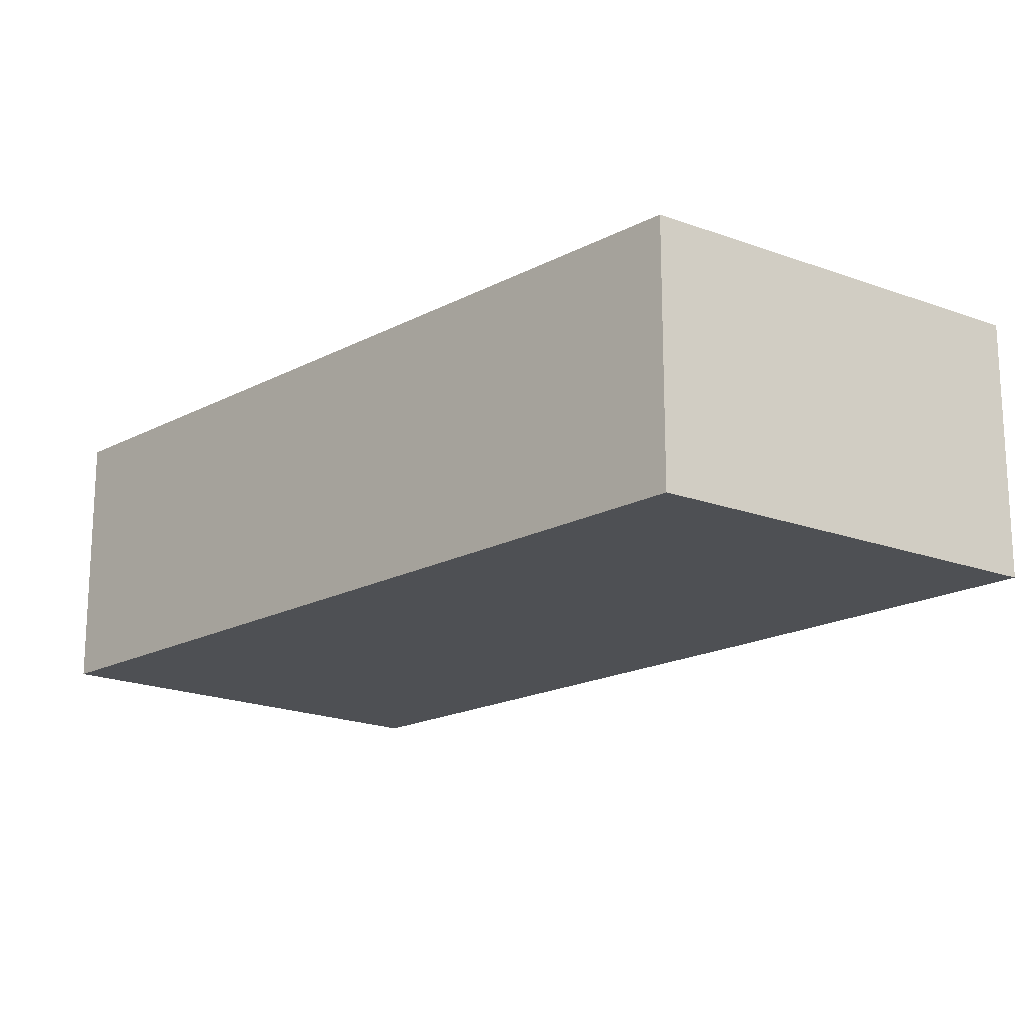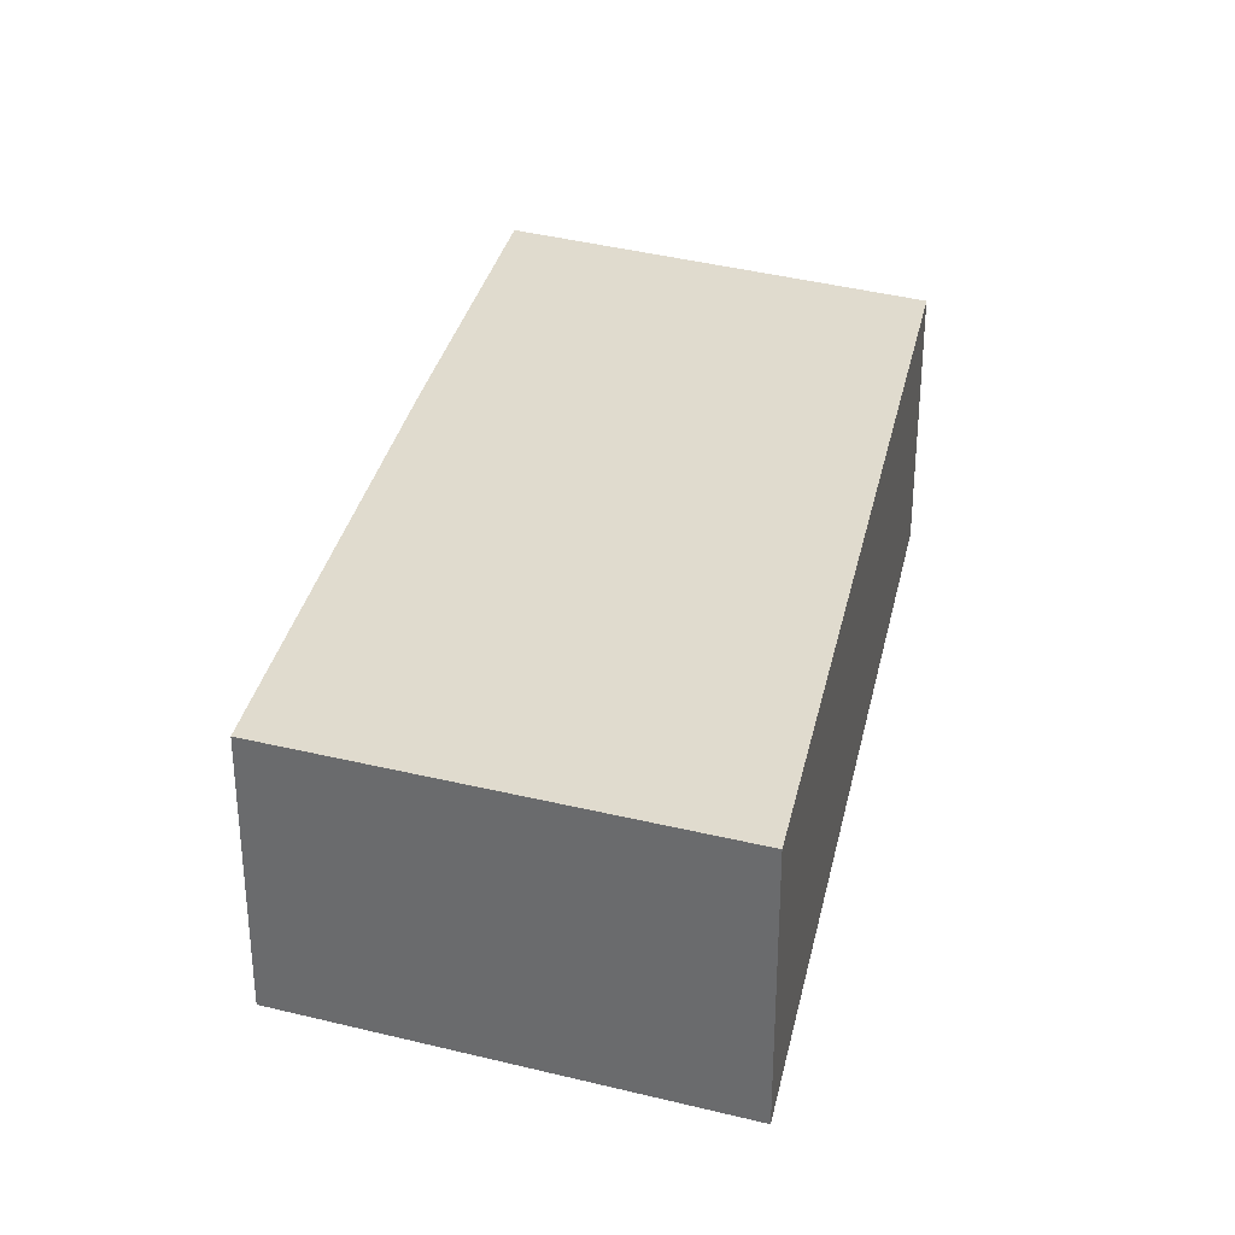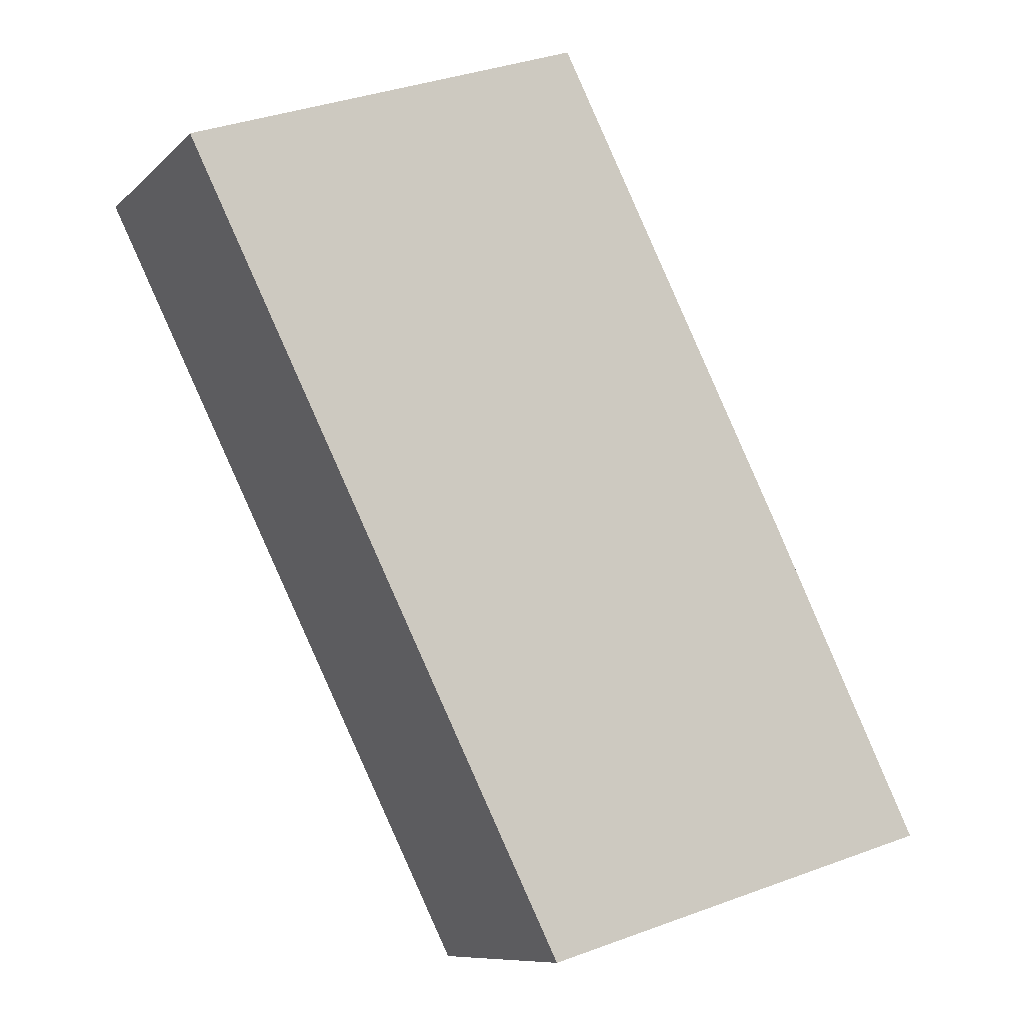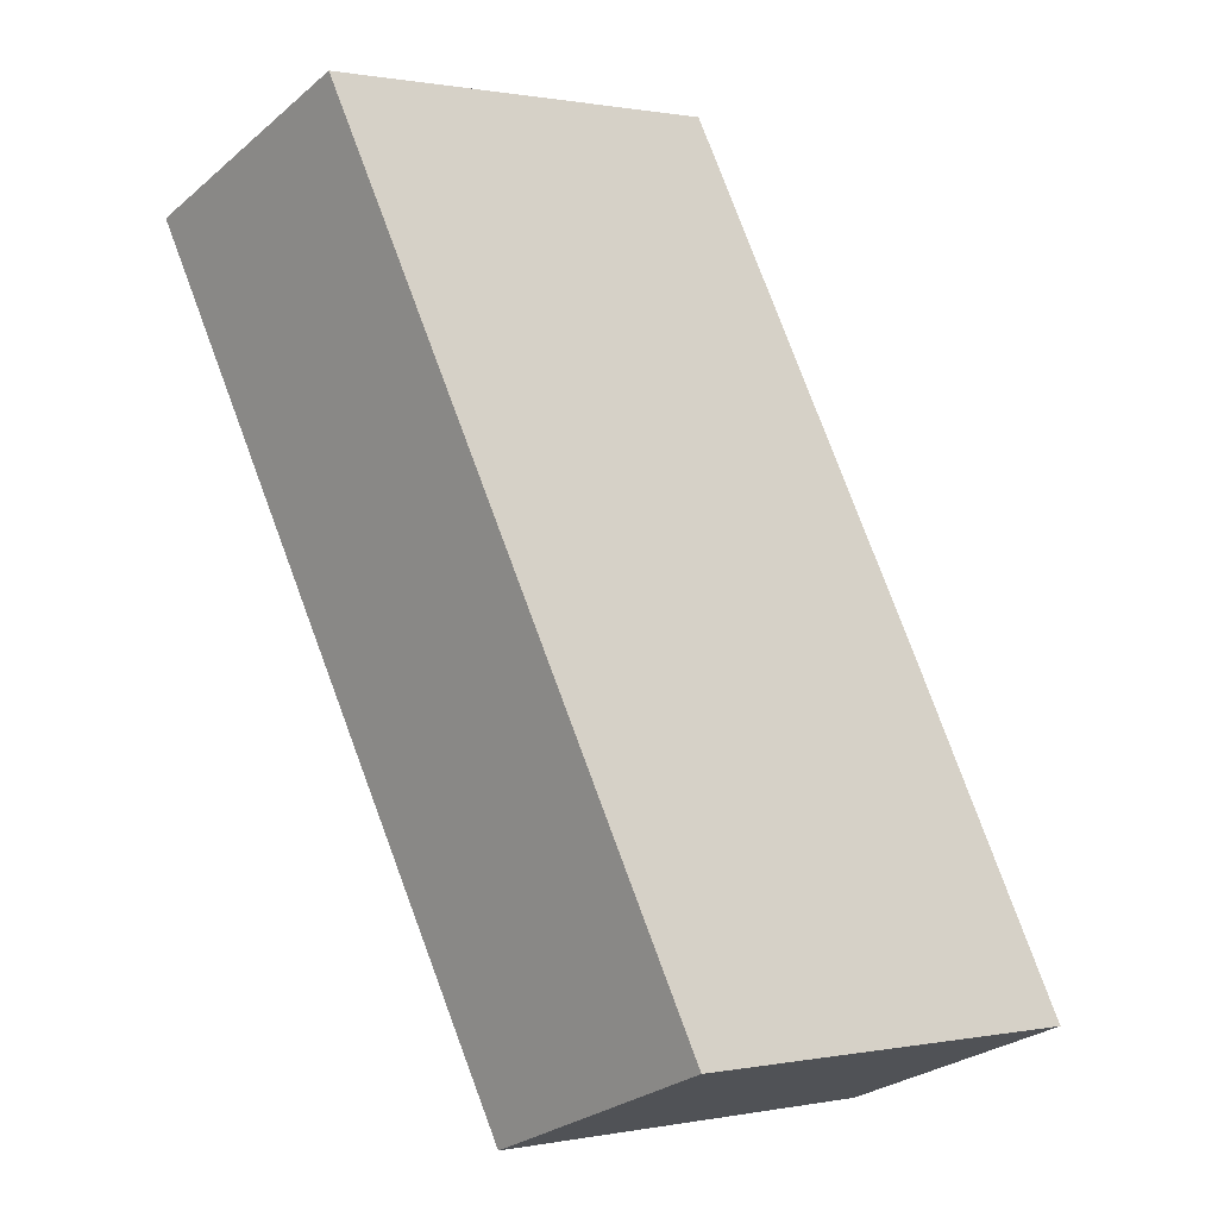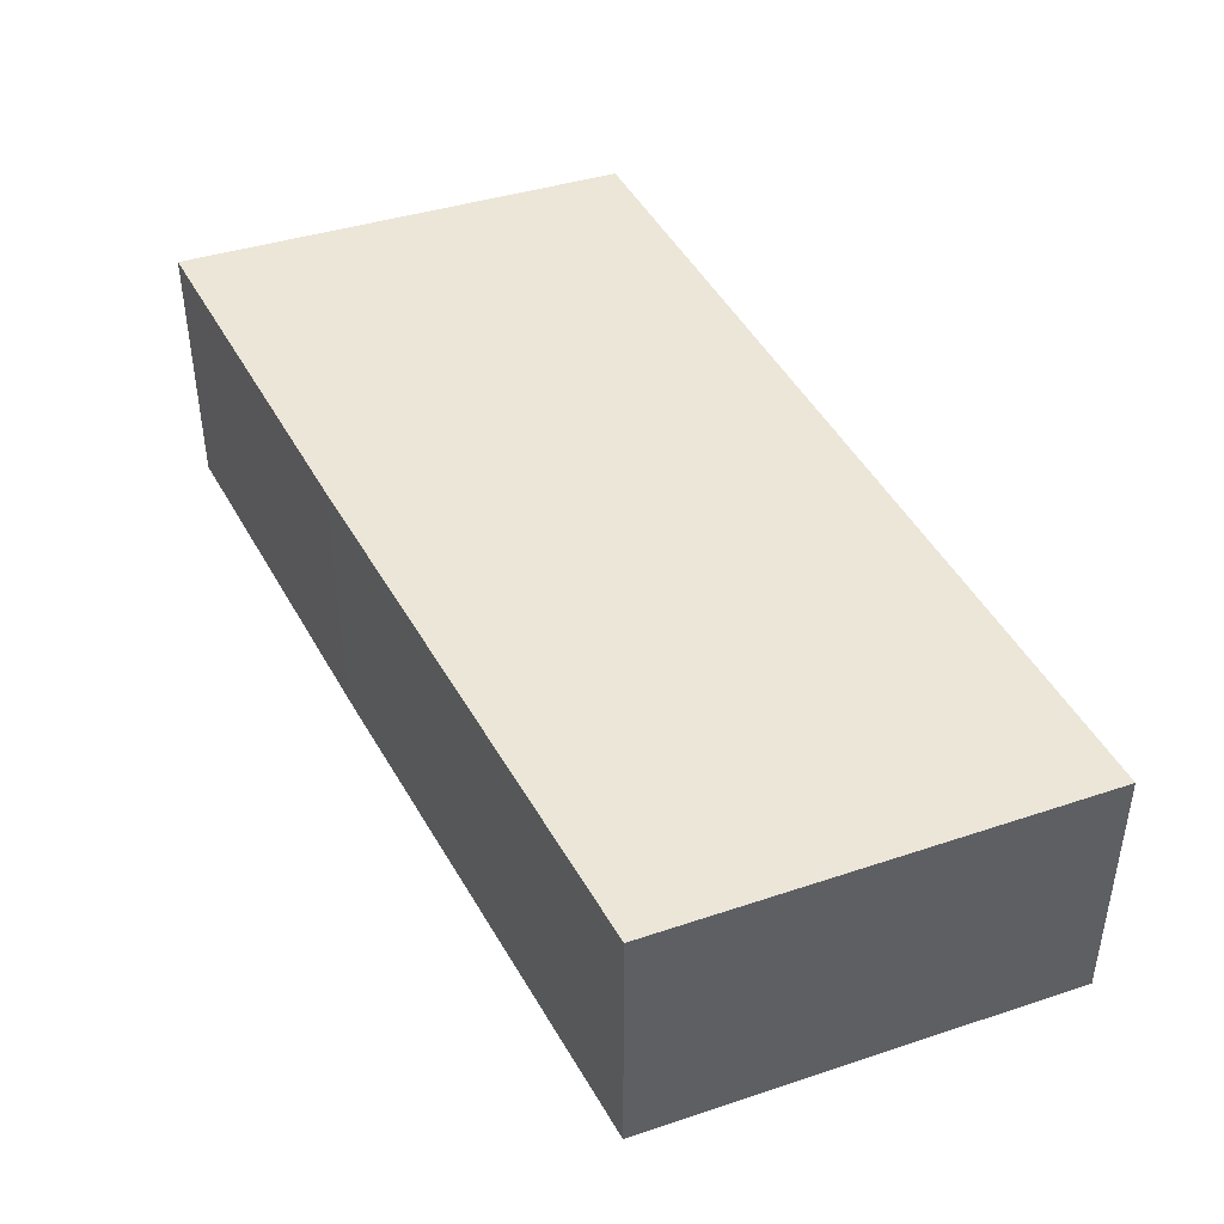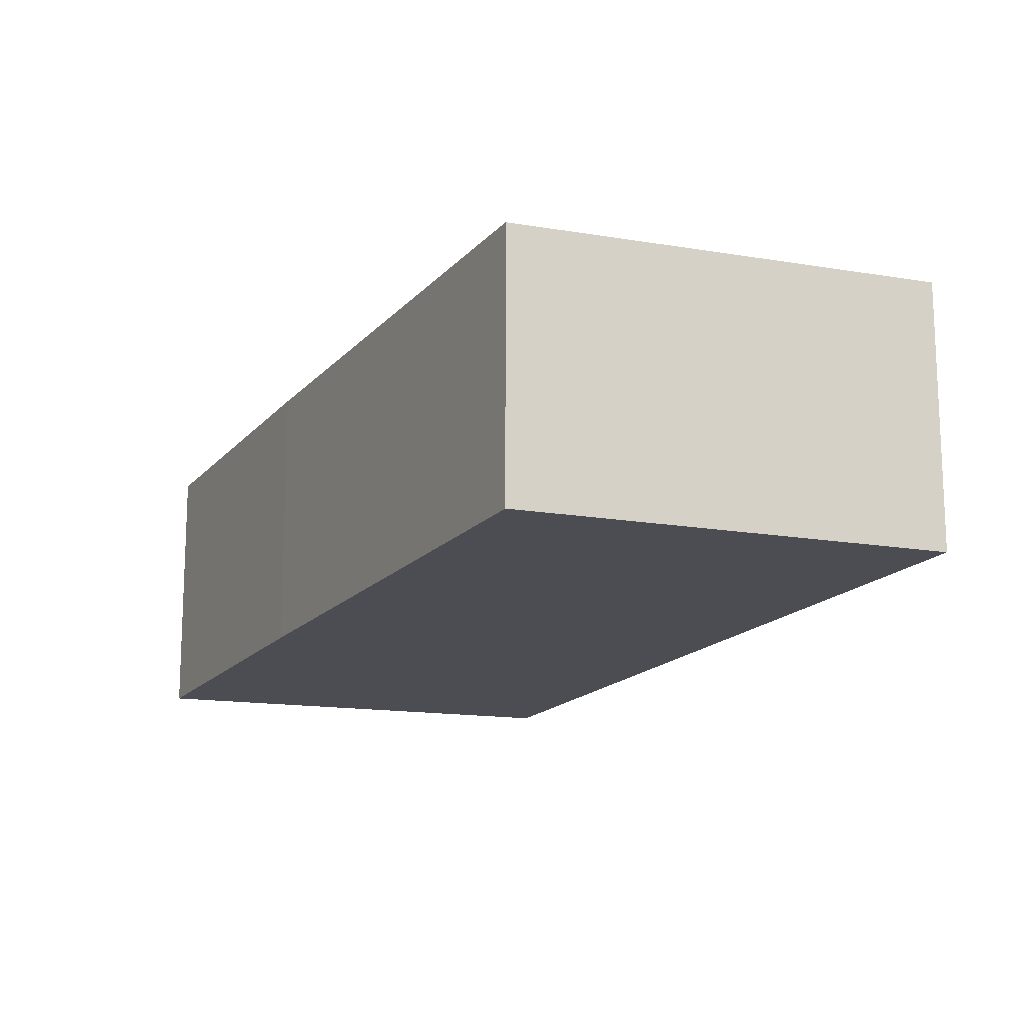
<metadata>
{"format":"obj","ext":"obj","renderer":"f3d","projection":"perspective","resolution":1024,"background":"white","views":[{"elev":-18.7,"azim":161.6,"up":"+Y"},{"elev":33.4,"azim":38.4,"up":"+Y"},{"elev":-9.4,"azim":155.0,"up":"+Z"},{"elev":-27.5,"azim":141.6,"up":"+Z"},{"elev":46.5,"azim":-1.3,"up":"+Y"},{"elev":-16.3,"azim":0.5,"up":"+Y"}]}
</metadata>
<code>
v  6.696 3.929 11.59
v  2.306 3.929 4.708
v  5.919 3.929 11.88
v  11.88 3.929 9.721
v  6.146 3.929 -1.874
v  0 3.929 2.406e-16
v  5.919 -7.271e-16 11.88
v  11.88 -5.952e-16 9.721
v  6.696 -7.099e-16 11.59
v  6.146 1.147e-16 -1.874
v  0 0 0
v  2.306 -2.883e-16 4.708
g defaultobject
f 1 2 3
f 2 1 4
f 2 4 5
f 2 5 6
f 7 1 3
f 1 7 4
f 4 7 8
f 8 7 9
f 8 5 4
f 5 8 10
f 10 6 5
f 6 10 11
f 2 7 3
f 7 2 12
f 12 2 6
f 12 6 11
f 9 10 8
f 10 9 7
f 10 7 12
f 10 12 11

</code>
